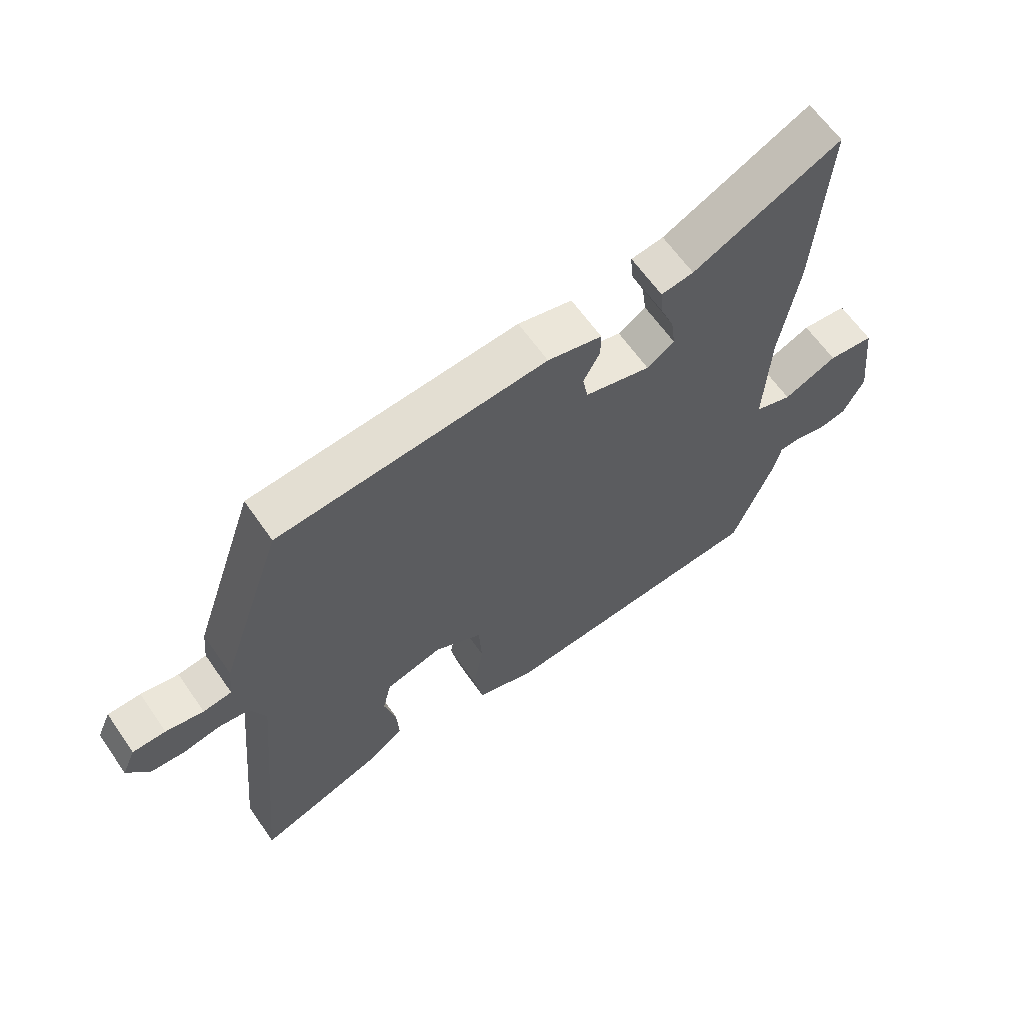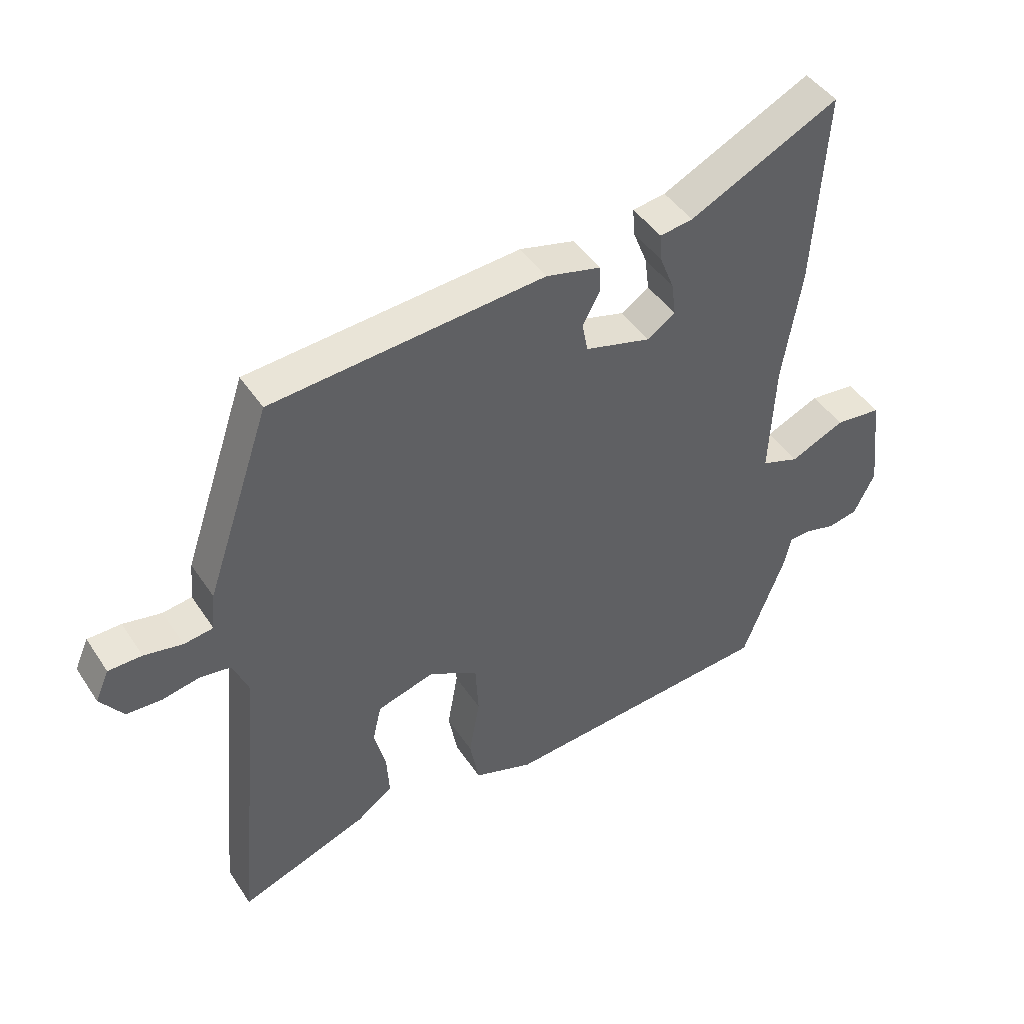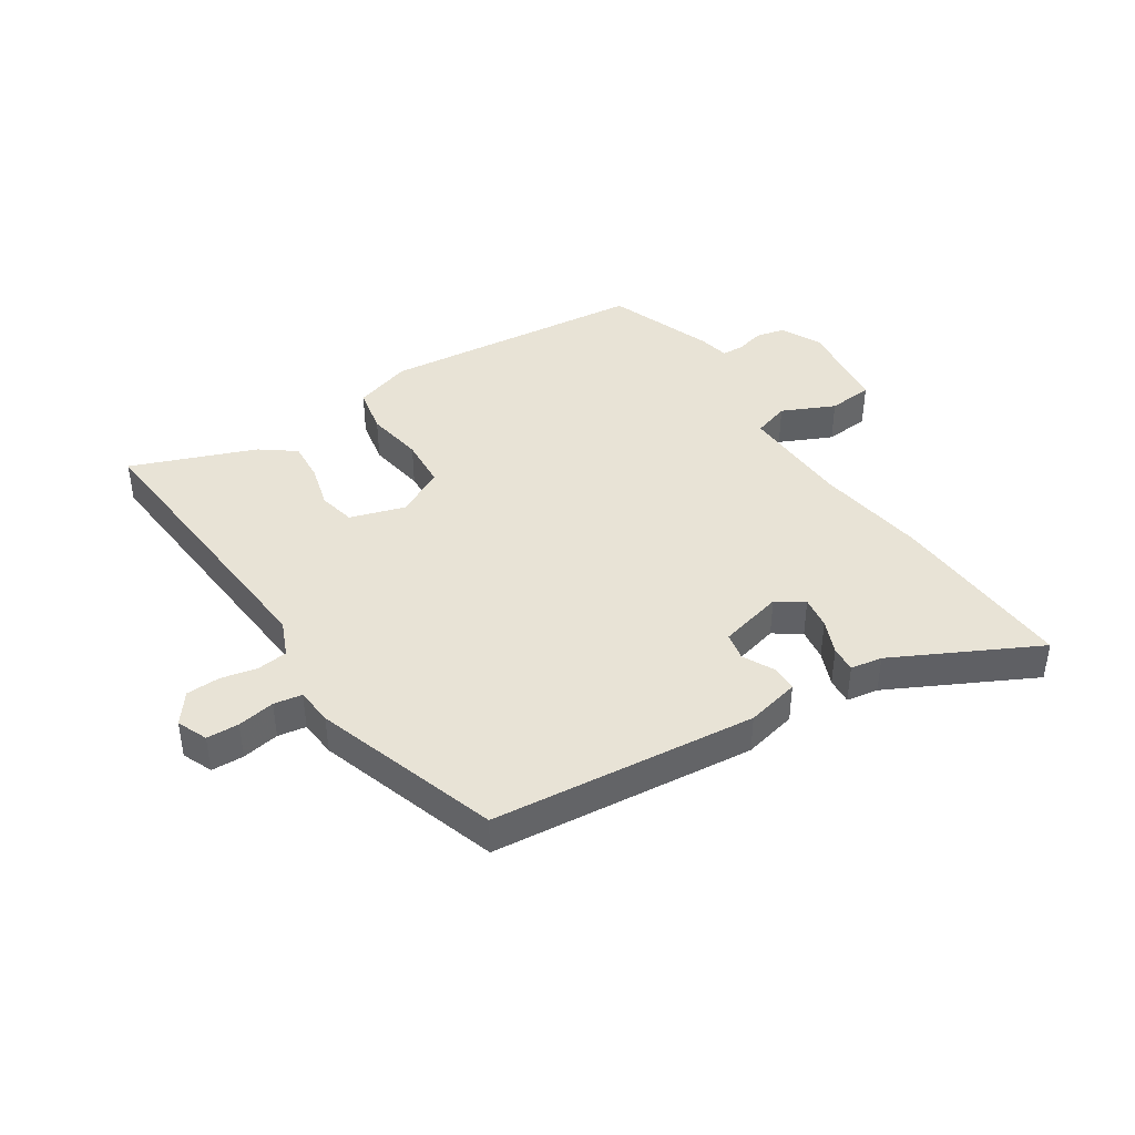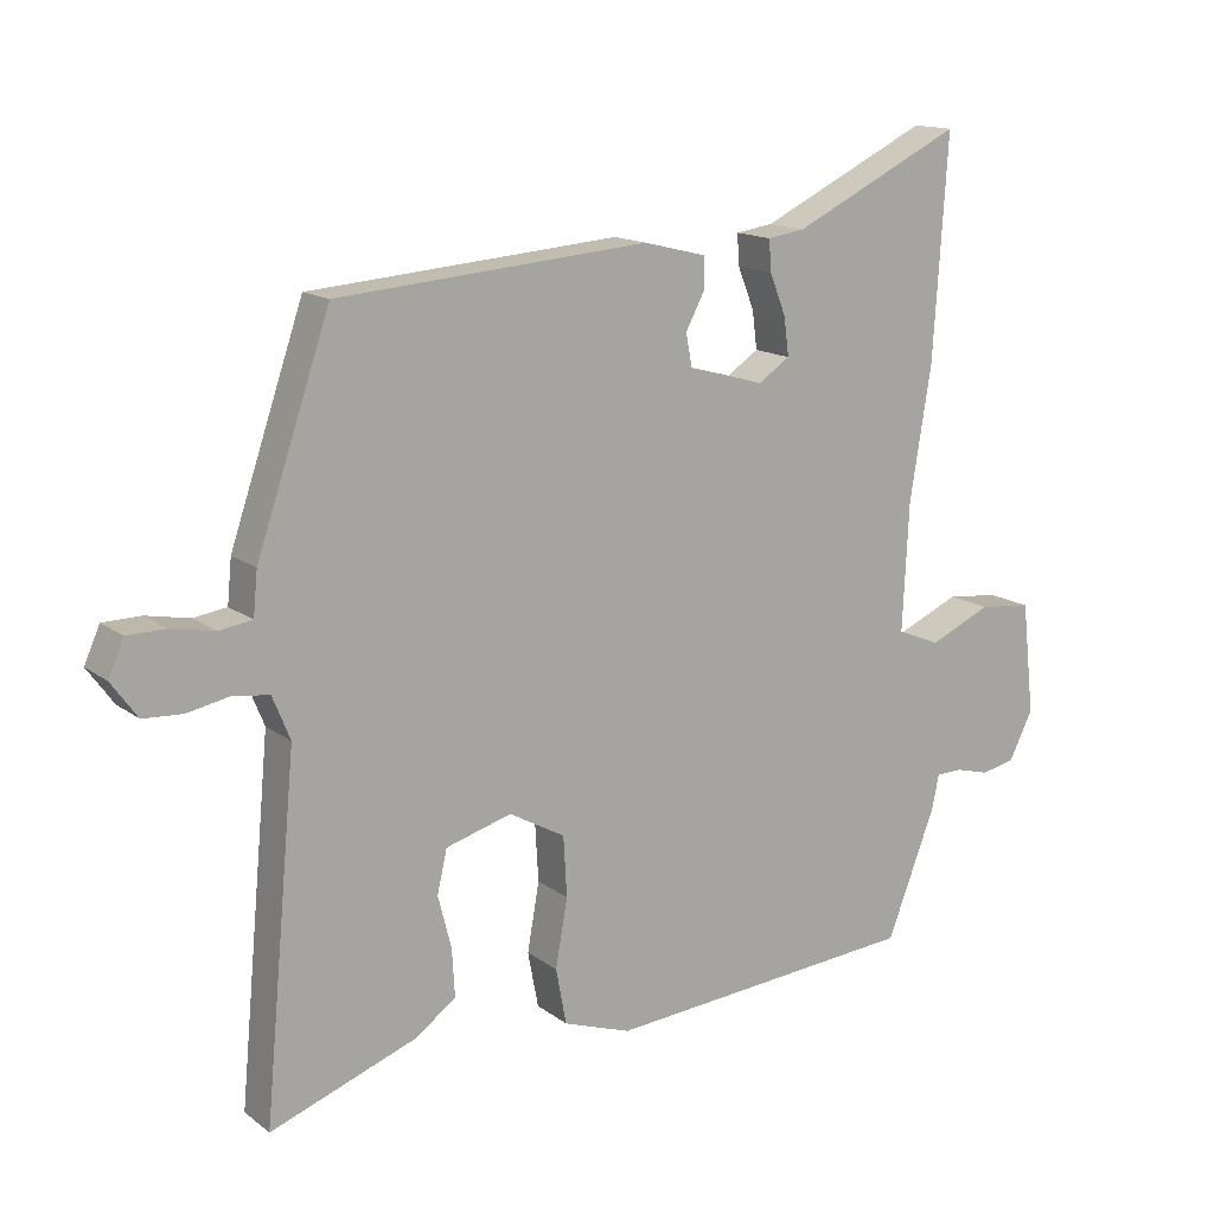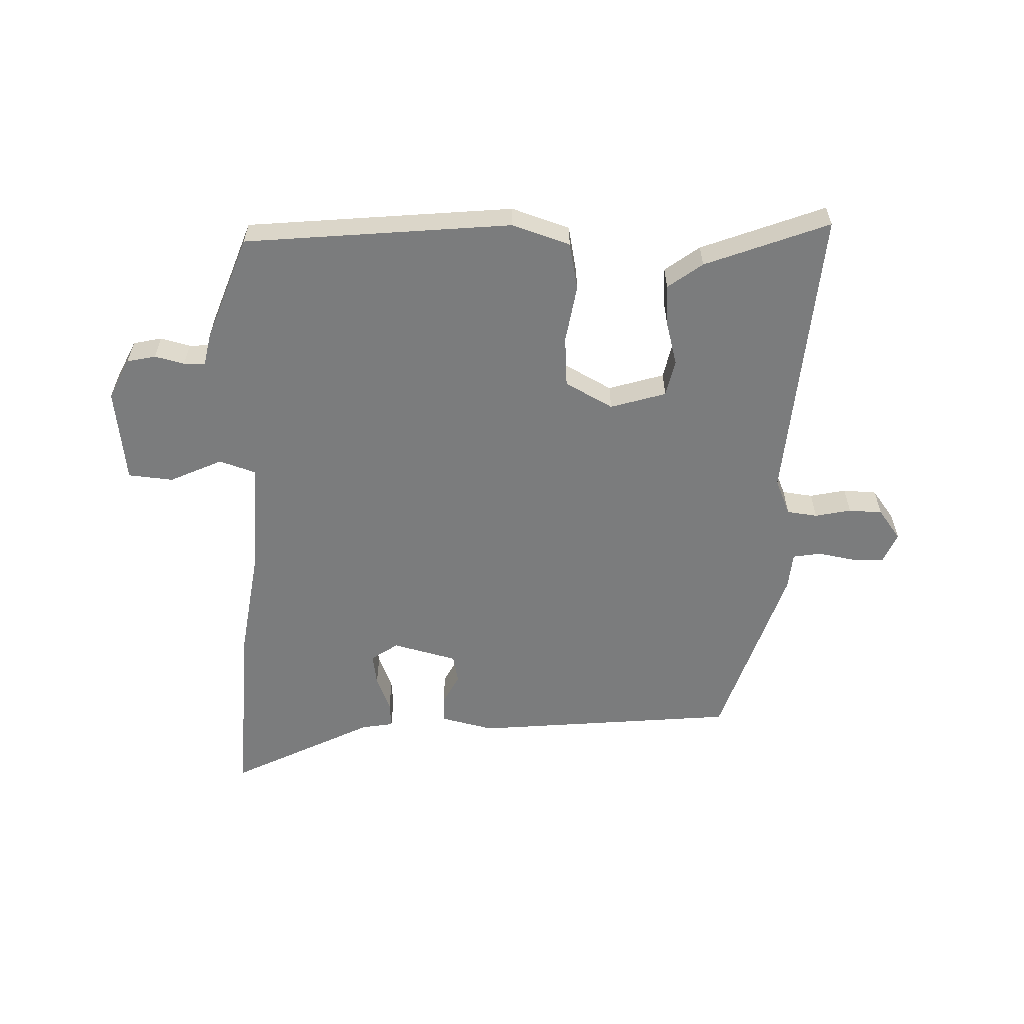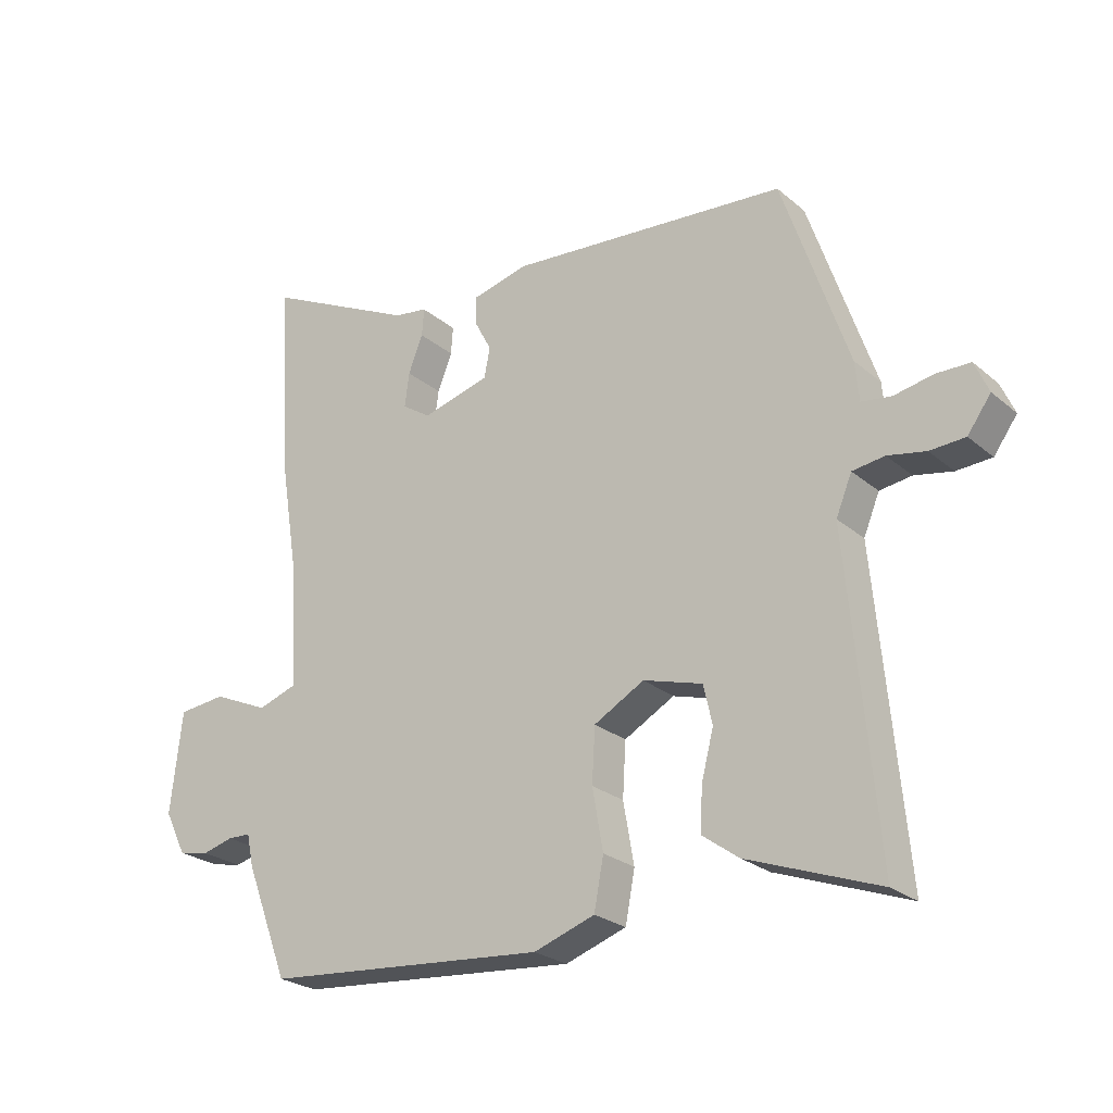
<metadata>
{"format":"obj","ext":"obj","renderer":"f3d","projection":"perspective","resolution":1024,"background":"white","views":[{"elev":63.2,"azim":-34.8,"up":"+Z"},{"elev":44.7,"azim":-31.4,"up":"+Z"},{"elev":41.7,"azim":-32.2,"up":"+Y"},{"elev":14.5,"azim":-33.0,"up":"+Z"},{"elev":-58.6,"azim":179.0,"up":"+Y"},{"elev":-24.8,"azim":-143.3,"up":"+Z"}]}
</metadata>
<code>
v 0.446 0.07 -0.486
v 0.001 0.07 -0.523
v -0.095 0.07 -0.49
v -0.11 0.07 -0.411
v -0.093 0.07 -0.315
v -0.098 0.07 -0.23
v -0.177 0.07 -0.186
v -0.27 0.07 -0.213
v -0.284 0.07 -0.274
v -0.265 0.07 -0.348
v -0.261 0.07 -0.416
v -0.319 0.07 -0.458
v -0.526 0.07 -0.534
v -0.48 0.07 -0.038
v -0.505 0.07 0.023
v -0.556 0.07 0.03
v -0.616 0.07 0.018
v -0.672 0.07 0.021
v -0.709 0.07 0.072
v -0.687 0.07 0.122
v -0.633 0.07 0.123
v -0.571 0.07 0.111
v -0.524 0.07 0.118
v -0.518 0.07 0.18
v -0.414 0.07 0.486
v 0.026 0.07 0.522
v 0.115 0.07 0.5
v 0.115 0.07 0.456
v 0.088 0.07 0.405
v 0.097 0.07 0.358
v 0.204 0.07 0.329
v 0.249 0.07 0.359
v 0.242 0.07 0.413
v 0.219 0.07 0.471
v 0.216 0.07 0.515
v 0.269 0.07 0.523
v 0.509 0.07 0.64
v 0.489 0.07 0.328
v 0.459 0.07 0.142
v 0.45 0.07 -0.043
v 0.511 0.07 -0.064
v 0.599 0.07 -0.025
v 0.674 0.07 -0.033
v 0.692 0.07 -0.192
v 0.658 0.07 -0.26
v 0.61 0.07 -0.27
v 0.561 0.07 -0.257
v 0.525 0.07 -0.258
v 0.514 0.07 -0.309
v 0.446 0 -0.486
v 0.001 0 -0.523
v -0.095 0 -0.49
v -0.11 0 -0.411
v -0.093 0 -0.315
v -0.098 0 -0.23
v -0.177 0 -0.186
v -0.27 0 -0.213
v -0.284 0 -0.274
v -0.265 0 -0.348
v -0.261 0 -0.416
v -0.319 0 -0.458
v -0.526 0 -0.534
v -0.48 0 -0.038
v -0.505 0 0.023
v -0.556 0 0.03
v -0.616 0 0.018
v -0.672 0 0.021
v -0.709 0 0.072
v -0.687 0 0.122
v -0.633 0 0.123
v -0.571 0 0.111
v -0.524 0 0.118
v -0.518 0 0.18
v -0.414 0 0.486
v 0.026 0 0.522
v 0.115 0 0.5
v 0.115 0 0.456
v 0.088 0 0.405
v 0.097 0 0.358
v 0.204 0 0.329
v 0.249 0 0.359
v 0.242 0 0.413
v 0.219 0 0.471
v 0.216 0 0.515
v 0.269 0 0.523
v 0.509 0 0.64
v 0.489 0 0.328
v 0.459 0 0.142
v 0.45 0 -0.043
v 0.511 0 -0.064
v 0.599 0 -0.025
v 0.674 0 -0.033
v 0.692 0 -0.192
v 0.658 0 -0.26
v 0.61 0 -0.27
v 0.561 0 -0.257
v 0.525 0 -0.258
v 0.514 0 -0.309
f 3 4 5
f 2 3 5
f 1 2 5
f 49 1 5
f 48 49 5
f 45 46 47
f 44 45 47
f 43 44 47
f 42 43 47
f 41 42 47
f 40 41 47 48
f 36 37 38 39
f 36 39 40
f 35 36 40
f 34 35 40
f 33 34 40
f 32 33 40 48
f 27 28 29
f 26 27 29
f 25 26 29
f 24 25 29
f 23 24 29
f 23 29 30
f 20 21 22
f 19 20 22
f 18 19 22
f 17 18 22
f 16 17 22
f 15 16 22 23
f 23 30 31
f 15 23 31
f 14 15 31
f 12 13 14
f 11 12 14
f 10 11 14
f 9 10 14
f 48 5 6
f 32 48 6
f 31 32 6
f 8 9 14
f 7 8 14 31
f 6 7 31
f 54 53 52
f 54 52 51
f 54 51 50
f 54 50 98
f 54 98 97
f 96 95 94
f 96 94 93
f 96 93 92
f 96 92 91
f 96 91 90
f 97 96 90 89
f 88 87 86 85
f 89 88 85
f 89 85 84
f 89 84 83
f 89 83 82
f 97 89 82 81
f 78 77 76
f 78 76 75
f 78 75 74
f 78 74 73
f 78 73 72
f 79 78 72
f 71 70 69
f 71 69 68
f 71 68 67
f 71 67 66
f 71 66 65
f 72 71 65 64
f 80 79 72
f 80 72 64
f 80 64 63
f 63 62 61
f 63 61 60
f 63 60 59
f 63 59 58
f 55 54 97
f 55 97 81
f 55 81 80
f 63 58 57
f 80 63 57 56
f 80 56 55
f 1 50 51 2
f 2 51 52 3
f 3 52 53 4
f 4 53 54 5
f 5 54 55 6
f 6 55 56 7
f 7 56 57 8
f 8 57 58 9
f 9 58 59 10
f 10 59 60 11
f 11 60 61 12
f 12 61 62 13
f 13 62 63 14
f 14 63 64 15
f 15 64 65 16
f 16 65 66 17
f 17 66 67 18
f 18 67 68 19
f 19 68 69 20
f 20 69 70 21
f 21 70 71 22
f 22 71 72 23
f 23 72 73 24
f 24 73 74 25
f 25 74 75 26
f 26 75 76 27
f 27 76 77 28
f 28 77 78 29
f 29 78 79 30
f 30 79 80 31
f 31 80 81 32
f 32 81 82 33
f 33 82 83 34
f 34 83 84 35
f 35 84 85 36
f 36 85 86 37
f 37 86 87 38
f 38 87 88 39
f 39 88 89 40
f 40 89 90 41
f 41 90 91 42
f 42 91 92 43
f 43 92 93 44
f 44 93 94 45
f 45 94 95 46
f 46 95 96 47
f 47 96 97 48
f 48 97 98 49
f 49 98 50 1

</code>
